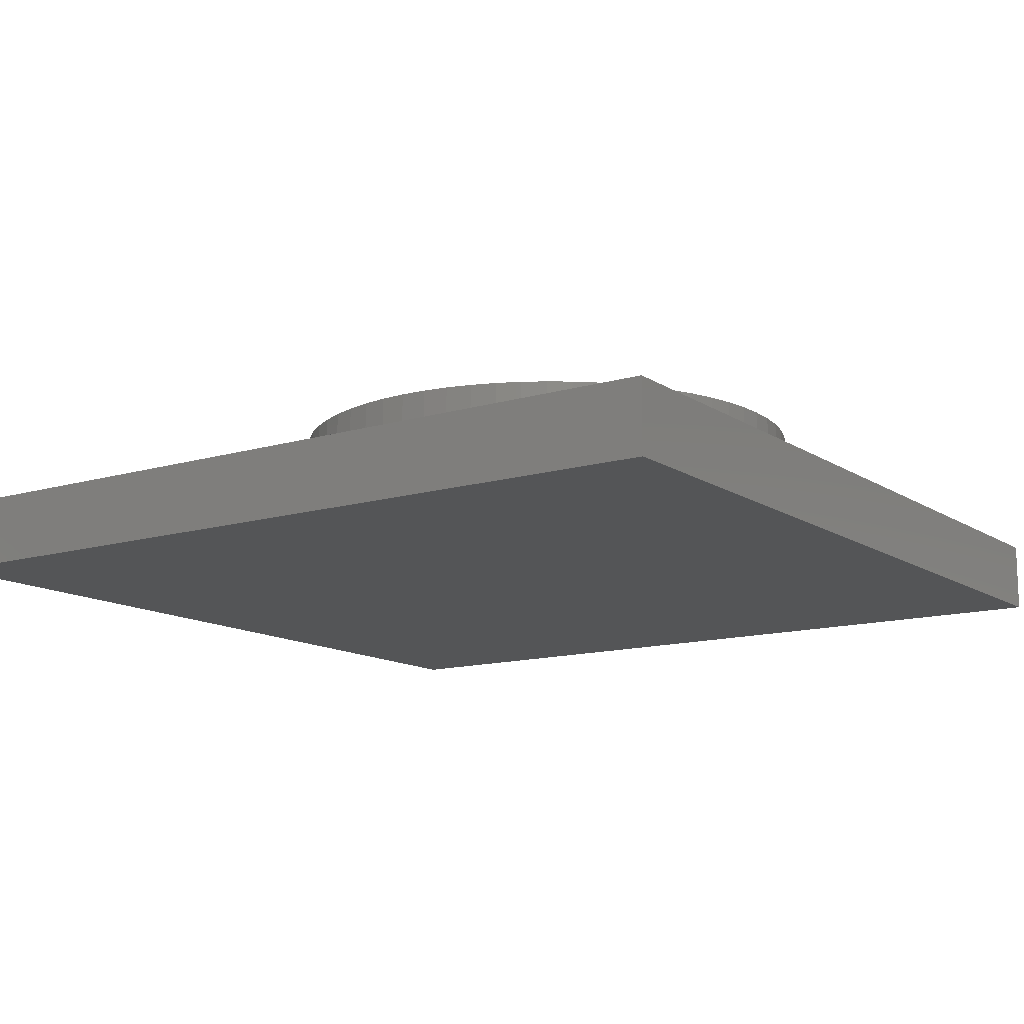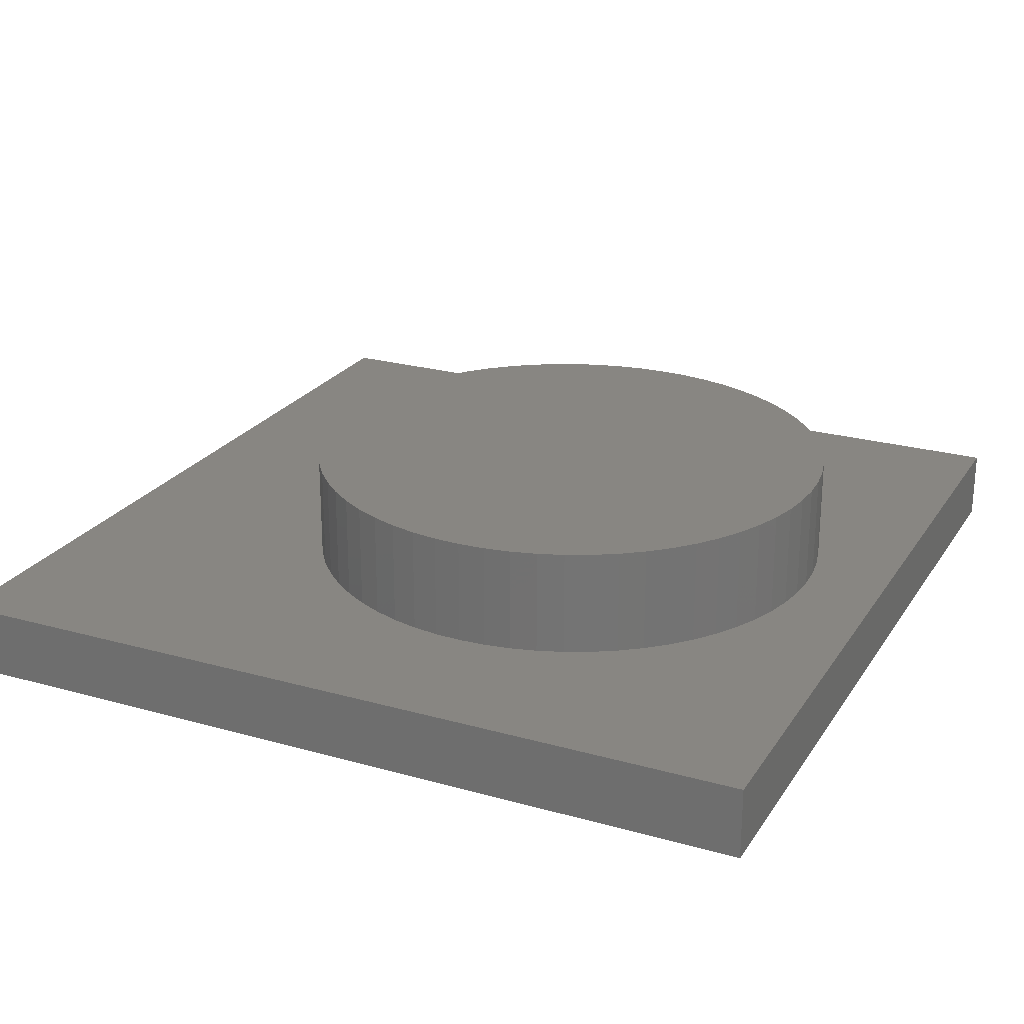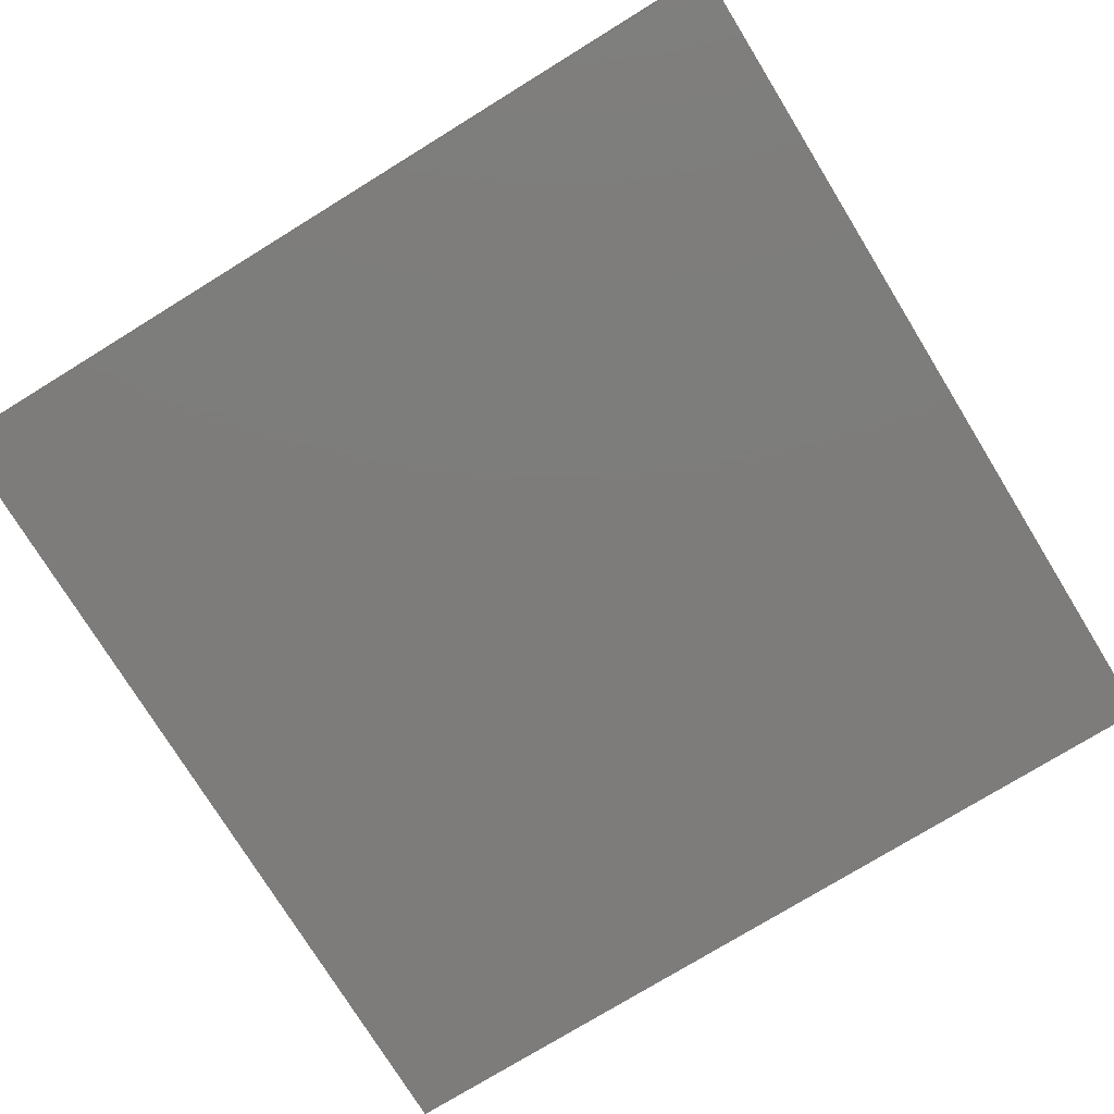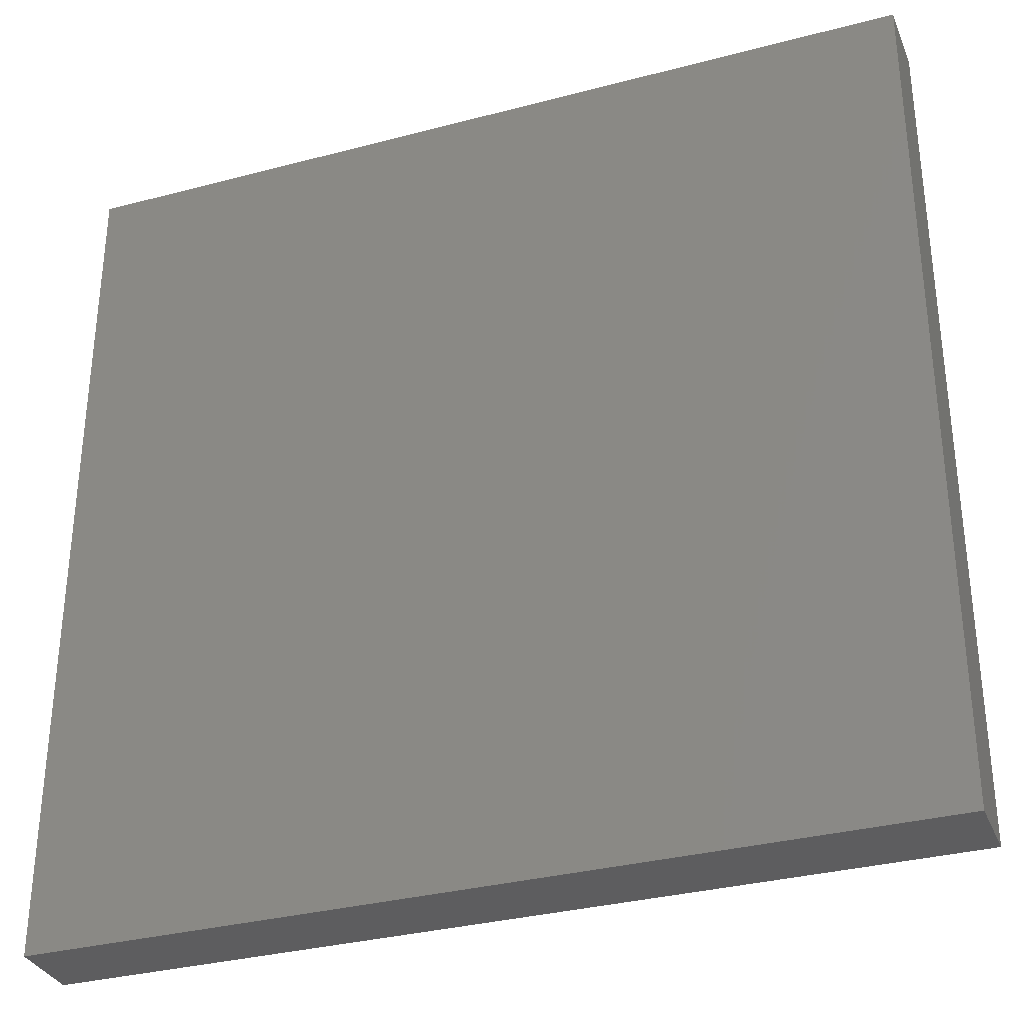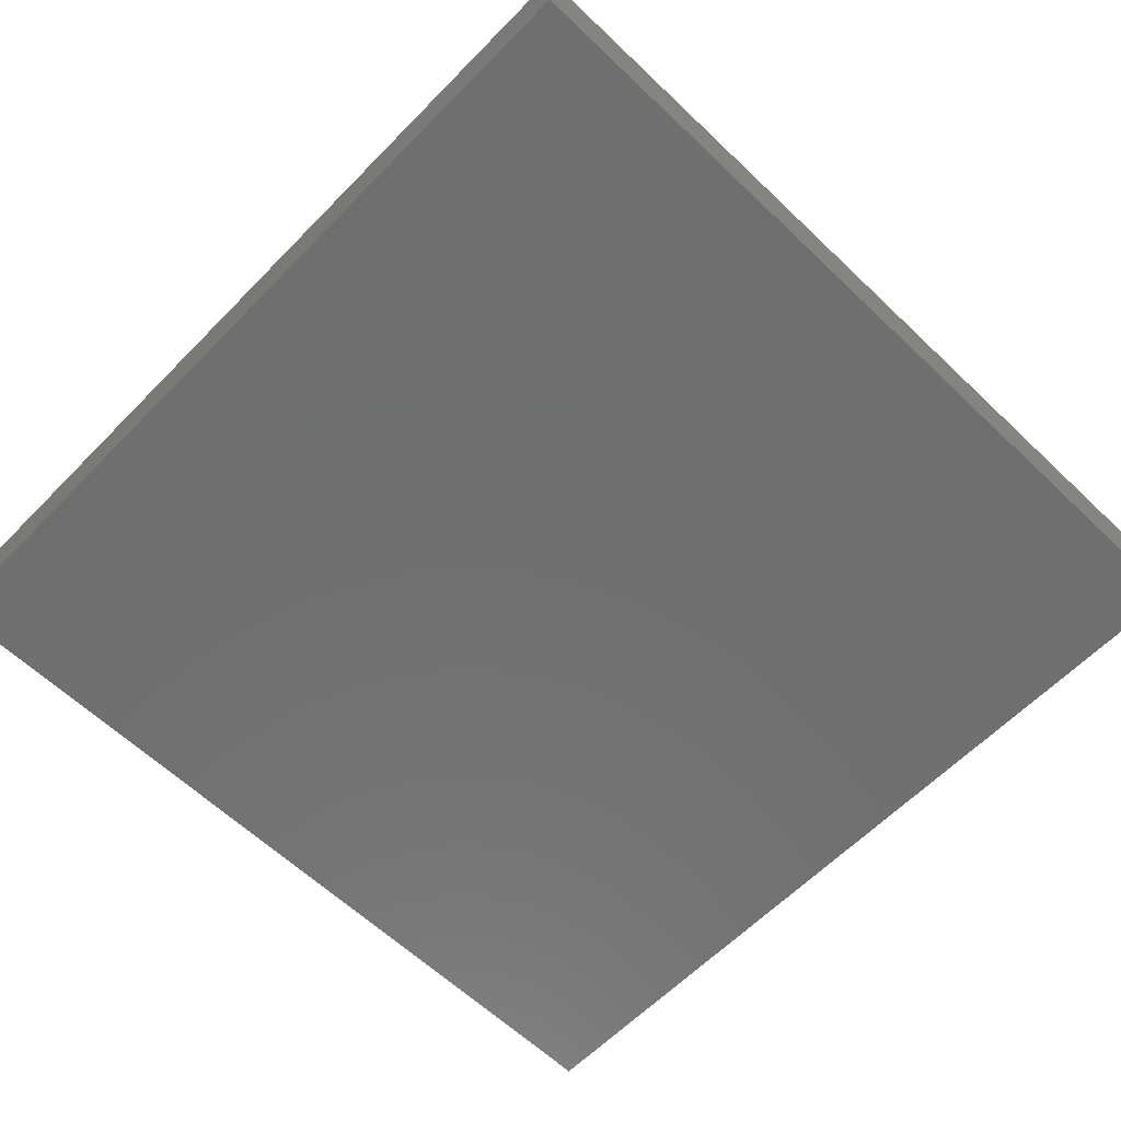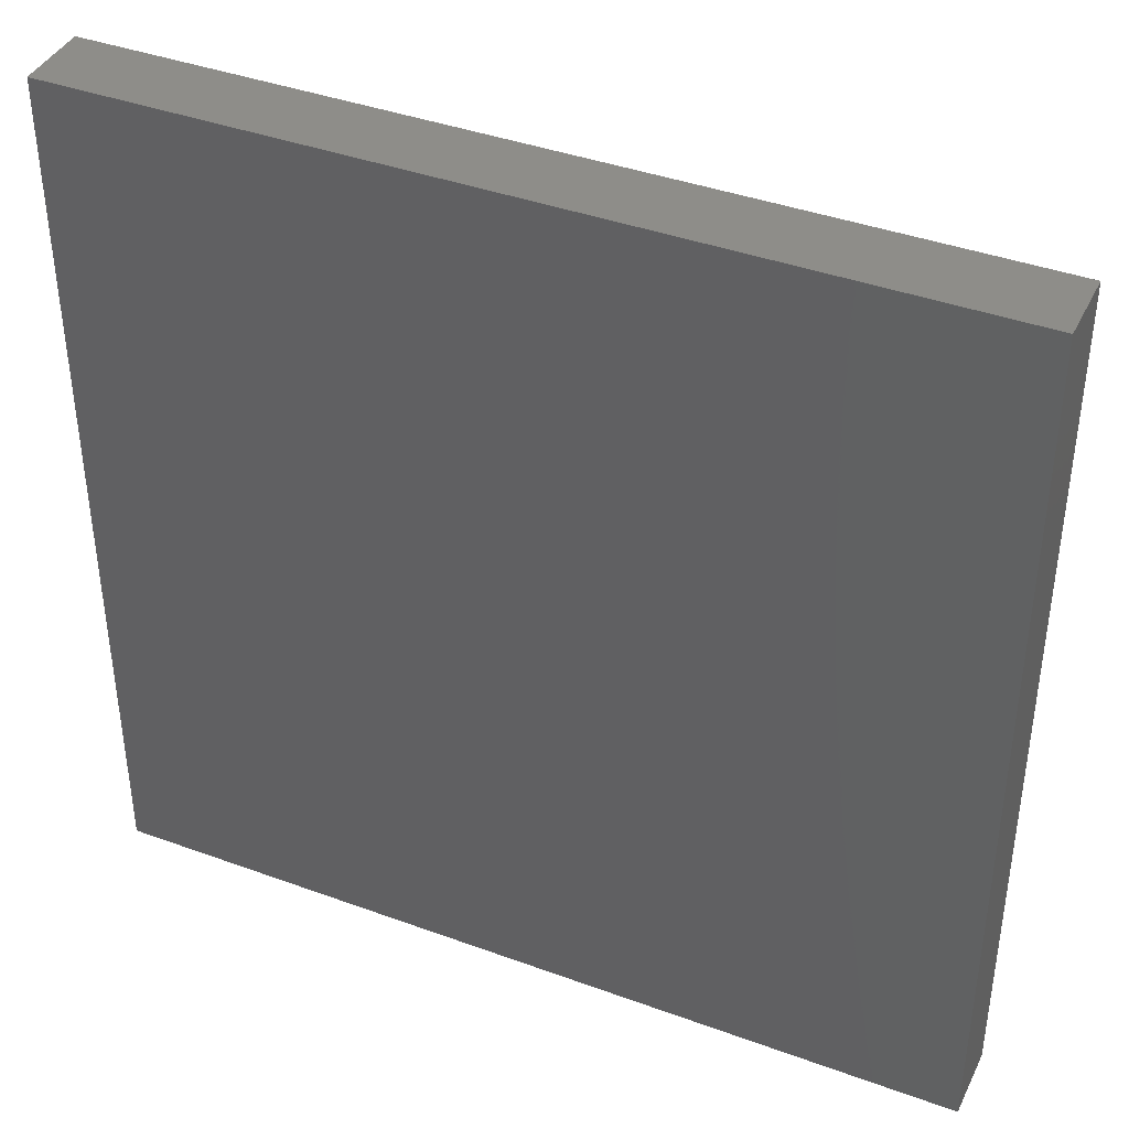
<metadata>
{"format":"stl","ext":"stl","renderer":"f3d","projection":"perspective","resolution":1024,"background":"white","views":[{"elev":-13.0,"azim":124.5,"up":"+Z"},{"elev":23.8,"azim":-154.8,"up":"+Z"},{"elev":-76.1,"azim":-148.4,"up":"+Z"},{"elev":-32.8,"azim":-159.9,"up":"+Y"},{"elev":-61.6,"azim":45.9,"up":"+Z"},{"elev":40.3,"azim":-155.8,"up":"+Y"}]}
</metadata>
<code>
# stl→obj: 136 verts, 268 faces
v 3.801 0.756 1.5
v 3.708 1.125 0
v 3.708 1.125 1.5
v 3.801 0.756 0
v 3.875 0 1.5
v 3.856 0.3798 0
v 3.856 0.3798 1.5
v 3.875 0 0
v -3.875 0 0
v -3.856 0.3798 1.5
v -3.856 0.3798 0
v -3.875 0 1.5
v 0.3798 3.856 0
v 0 3.875 1.5
v 0.3798 3.856 1.5
v 0 3.875 0
v 2.74 2.74 0
v 2.458 2.995 1.5
v 2.74 2.74 1.5
v 2.458 2.995 0
v -2.458 2.995 0
v -2.74 2.74 1.5
v -2.458 2.995 1.5
v -2.74 2.74 0
v -1.125 3.708 0
v -1.483 3.58 1.5
v -1.125 3.708 1.5
v -1.483 3.58 0
v -2.995 -2.458 0
v -3.222 -2.153 1.5
v -3.222 -2.153 0
v -2.995 -2.458 1.5
v 3.58 1.483 0
v 3.58 1.483 1.5
v 1.483 3.58 0
v 1.125 3.708 1.5
v 1.483 3.58 1.5
v 1.125 3.708 0
v 0.756 3.801 1.5
v 0.756 3.801 0
v -3.417 1.827 0
v -3.222 2.153 1.5
v -3.222 2.153 0
v -3.417 1.827 1.5
v -2.995 2.458 1.5
v -2.995 2.458 0
v 3.417 -1.827 1.5
v 3.58 -1.483 0
v 3.58 -1.483 1.5
v 3.417 -1.827 0
v 0.756 -3.801 0
v 1.125 -3.708 1.5
v 0.756 -3.801 1.5
v 1.125 -3.708 0
v 2.74 -2.74 1.5
v 2.995 -2.458 0
v 2.995 -2.458 1.5
v 2.74 -2.74 0
v 3.708 -1.125 1.5
v 3.801 -0.756 0
v 3.801 -0.756 1.5
v 3.708 -1.125 0
v -1.483 -3.58 0
v -1.125 -3.708 1.5
v -1.483 -3.58 1.5
v -1.125 -3.708 0
v -2.153 -3.222 0
v -1.827 -3.417 1.5
v -2.153 -3.222 1.5
v -1.827 -3.417 0
v 3.417 1.827 0
v 3.417 1.827 1.5
v 3.222 2.153 0
v 3.222 2.153 1.5
v 2.995 2.458 0
v 2.995 2.458 1.5
v 2.153 3.222 1.5
v 2.153 3.222 0
v 1.827 3.417 1.5
v 1.827 3.417 0
v -3.58 1.483 0
v -3.58 1.483 1.5
v -3.801 0.756 0
v -3.708 1.125 1.5
v -3.708 1.125 0
v -3.801 0.756 1.5
v -1.827 3.417 0
v -2.153 3.222 1.5
v -1.827 3.417 1.5
v -2.153 3.222 0
v -0.3798 3.856 1.5
v -0.3798 3.856 0
v -0.756 3.801 1.5
v -0.756 3.801 0
v 0 -3.875 0
v 0.3798 -3.856 1.5
v 0 -3.875 1.5
v 0.3798 -3.856 0
v 1.827 -3.417 0
v 2.153 -3.222 1.5
v 1.827 -3.417 1.5
v 2.153 -3.222 0
v 2.458 -2.995 0
v 2.458 -2.995 1.5
v 3.222 -2.153 0
v 3.222 -2.153 1.5
v -0.756 -3.801 0
v -0.3798 -3.856 1.5
v -0.756 -3.801 1.5
v -0.3798 -3.856 0
v -2.74 -2.74 0
v -2.458 -2.995 1.5
v -2.74 -2.74 1.5
v -2.458 -2.995 0
v -3.417 -1.827 0
v -3.58 -1.483 1.5
v -3.58 -1.483 0
v -3.417 -1.827 1.5
v -3.708 -1.125 0
v -3.801 -0.756 1.5
v -3.801 -0.756 0
v -3.708 -1.125 1.5
v -3.856 -0.3798 0
v -3.856 -0.3798 1.5
v 7 6 0
v 7 -6 0
v -5 6 0
v 3.856 -0.3798 0
v 1.483 -3.58 0
v -5 -6 0
v 3.856 -0.3798 1.5
v 1.483 -3.58 1.5
v -5 -6 -1
v -5 6 -1
v 7 6 -1
v 7 -6 -1
f 1 2 3
f 2 1 4
f 5 6 7
f 6 5 8
f 9 10 11
f 10 9 12
f 13 14 15
f 14 13 16
f 17 18 19
f 18 17 20
f 21 22 23
f 22 21 24
f 25 26 27
f 26 25 28
f 29 30 31
f 30 29 32
f 3 33 34
f 33 3 2
f 35 36 37
f 36 35 38
f 38 39 36
f 39 38 40
f 41 42 43
f 42 41 44
f 43 45 46
f 45 43 42
f 47 48 49
f 48 47 50
f 51 52 53
f 52 51 54
f 55 56 57
f 56 55 58
f 59 60 61
f 60 59 62
f 63 64 65
f 64 63 66
f 67 68 69
f 68 67 70
f 7 4 1
f 4 7 6
f 34 71 72
f 71 34 33
f 72 73 74
f 73 72 71
f 74 75 76
f 75 74 73
f 20 77 18
f 77 20 78
f 78 79 77
f 79 78 80
f 81 44 41
f 44 81 82
f 83 84 85
f 84 83 86
f 87 88 89
f 88 87 90
f 16 91 14
f 91 16 92
f 92 93 91
f 93 92 94
f 95 96 97
f 96 95 98
f 98 53 96
f 53 98 51
f 99 100 101
f 100 99 102
f 103 55 104
f 55 103 58
f 102 104 100
f 104 102 103
f 57 105 106
f 105 57 56
f 106 50 47
f 50 106 105
f 107 108 109
f 108 107 110
f 111 112 113
f 112 111 114
f 110 97 108
f 97 110 95
f 114 69 112
f 69 114 67
f 111 32 29
f 32 111 113
f 115 116 117
f 116 115 118
f 119 120 121
f 120 119 122
f 123 12 9
f 12 123 124
f 125 8 126
f 125 6 8
f 125 4 6
f 125 2 4
f 125 33 2
f 125 71 33
f 125 73 71
f 125 75 73
f 125 17 75
f 125 20 17
f 125 78 20
f 125 80 78
f 125 35 80
f 125 38 35
f 125 40 38
f 125 13 40
f 127 13 125
f 13 127 16
f 16 127 92
f 92 127 94
f 11 127 9
f 83 127 11
f 85 127 83
f 81 127 85
f 41 127 81
f 43 127 41
f 46 127 43
f 24 127 46
f 21 127 24
f 90 127 21
f 87 127 90
f 28 127 87
f 25 127 28
f 94 127 25
f 128 126 8
f 60 126 128
f 62 126 60
f 48 126 62
f 50 126 48
f 105 126 50
f 56 126 105
f 58 126 56
f 103 126 58
f 102 126 103
f 99 126 102
f 129 126 99
f 54 126 129
f 51 126 54
f 98 126 51
f 130 98 95
f 130 95 110
f 130 110 107
f 130 107 66
f 130 9 127
f 9 130 123
f 98 130 126
f 63 130 66
f 70 130 63
f 67 130 70
f 114 130 67
f 111 130 114
f 29 130 111
f 31 130 29
f 115 130 31
f 117 130 115
f 119 130 117
f 121 130 119
f 123 130 121
f 117 122 119
f 122 117 116
f 76 17 19
f 17 76 75
f 40 15 39
f 15 40 13
f 80 37 79
f 37 80 35
f 46 22 24
f 22 46 45
f 7 131 5
f 1 131 7
f 1 61 131
f 3 61 1
f 3 59 61
f 34 59 3
f 34 49 59
f 72 49 34
f 72 47 49
f 74 47 72
f 74 106 47
f 76 106 74
f 76 57 106
f 19 57 76
f 19 55 57
f 18 55 19
f 18 104 55
f 77 104 18
f 77 100 104
f 79 100 77
f 79 101 100
f 37 101 79
f 37 132 101
f 36 132 37
f 36 52 132
f 39 52 36
f 39 53 52
f 15 53 39
f 15 96 53
f 14 96 15
f 14 97 96
f 91 97 14
f 91 108 97
f 93 108 91
f 93 109 108
f 27 109 93
f 27 64 109
f 26 64 27
f 26 65 64
f 89 65 26
f 89 68 65
f 88 68 89
f 88 69 68
f 23 69 88
f 23 112 69
f 22 112 23
f 22 113 112
f 45 113 22
f 45 32 113
f 42 32 45
f 42 30 32
f 44 30 42
f 44 118 30
f 82 118 44
f 82 116 118
f 84 116 82
f 84 122 116
f 86 122 84
f 86 120 122
f 10 120 86
f 10 124 120
f 124 10 12
f 11 86 83
f 86 11 10
f 85 82 81
f 82 85 84
f 90 23 88
f 23 90 21
f 28 89 26
f 89 28 87
f 94 27 93
f 27 94 25
f 129 101 132
f 101 129 99
f 49 62 59
f 62 49 48
f 61 128 131
f 128 61 60
f 131 8 5
f 8 131 128
f 66 109 64
f 109 66 107
f 70 65 68
f 65 70 63
f 31 118 115
f 118 31 30
f 121 124 123
f 124 121 120
f 54 132 52
f 132 54 129
f 133 127 134
f 127 133 130
f 126 135 125
f 135 126 136
f 135 127 125
f 127 135 134
f 133 135 136
f 135 133 134
f 133 126 130
f 126 133 136

</code>
